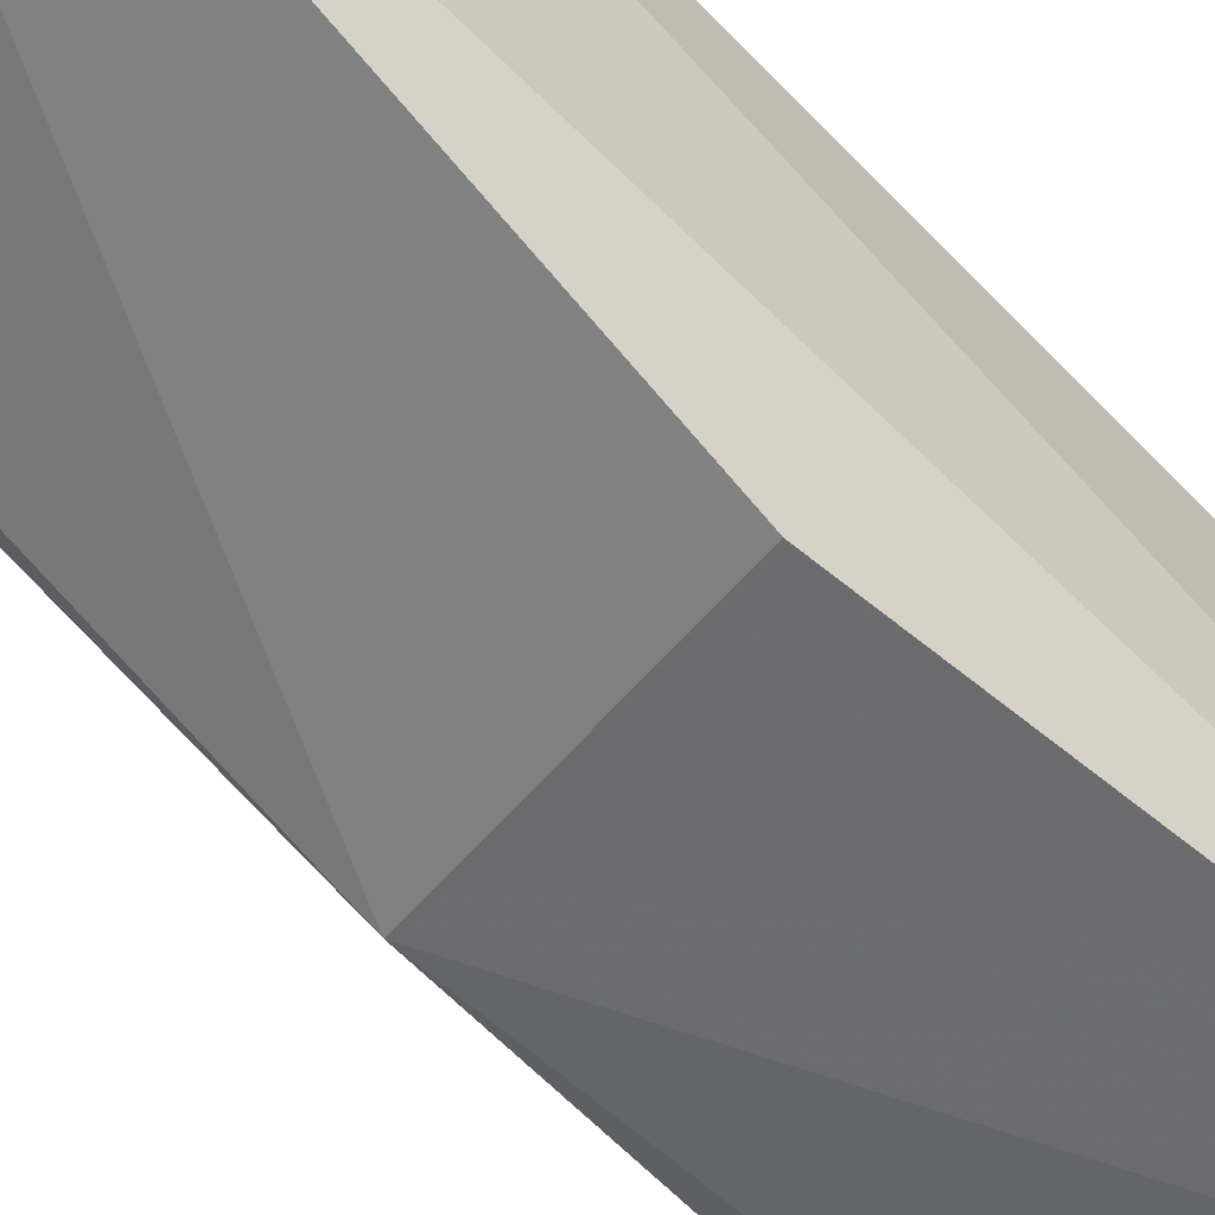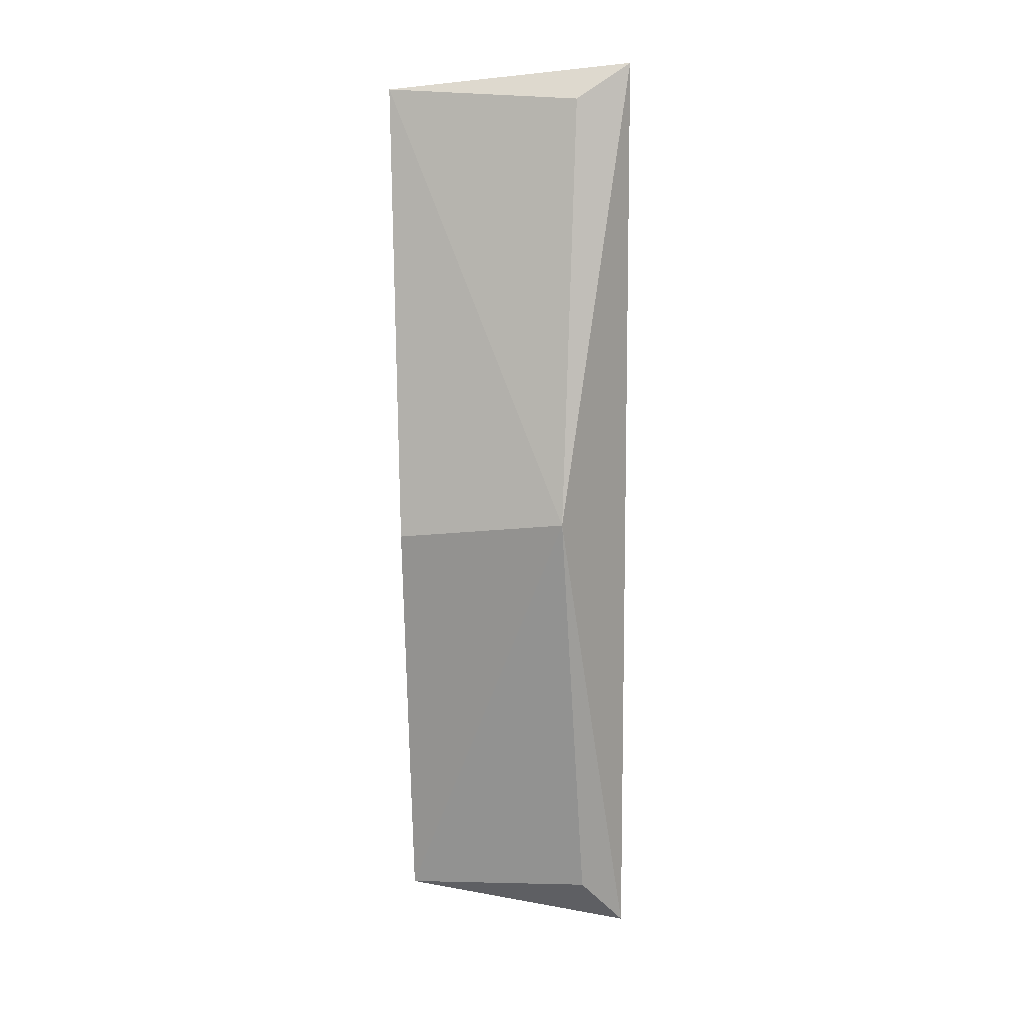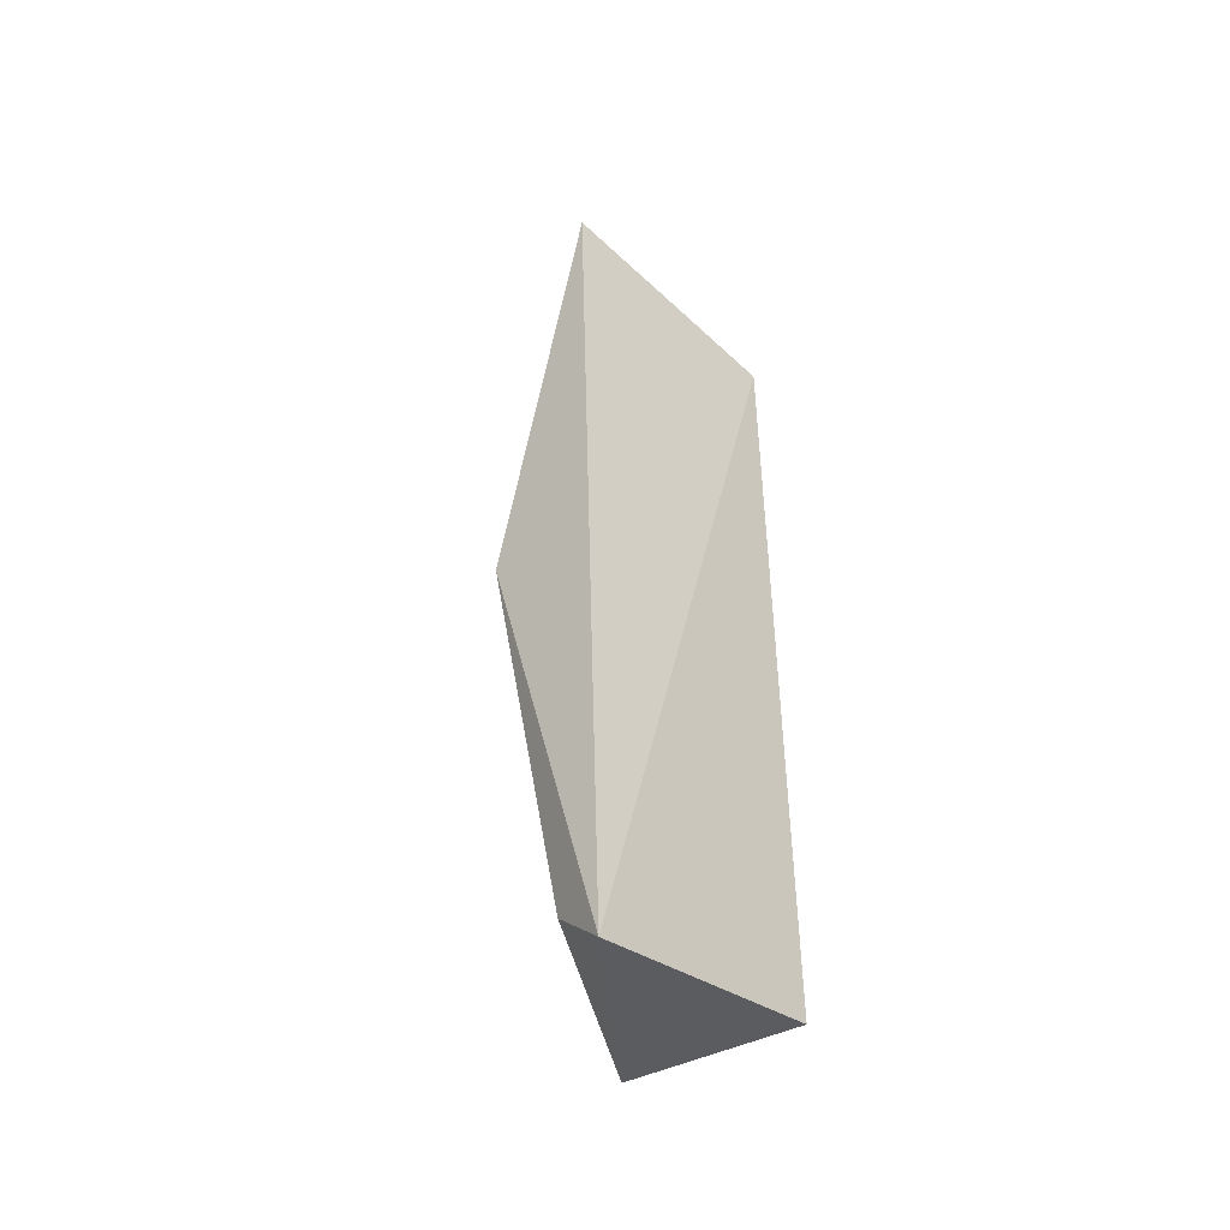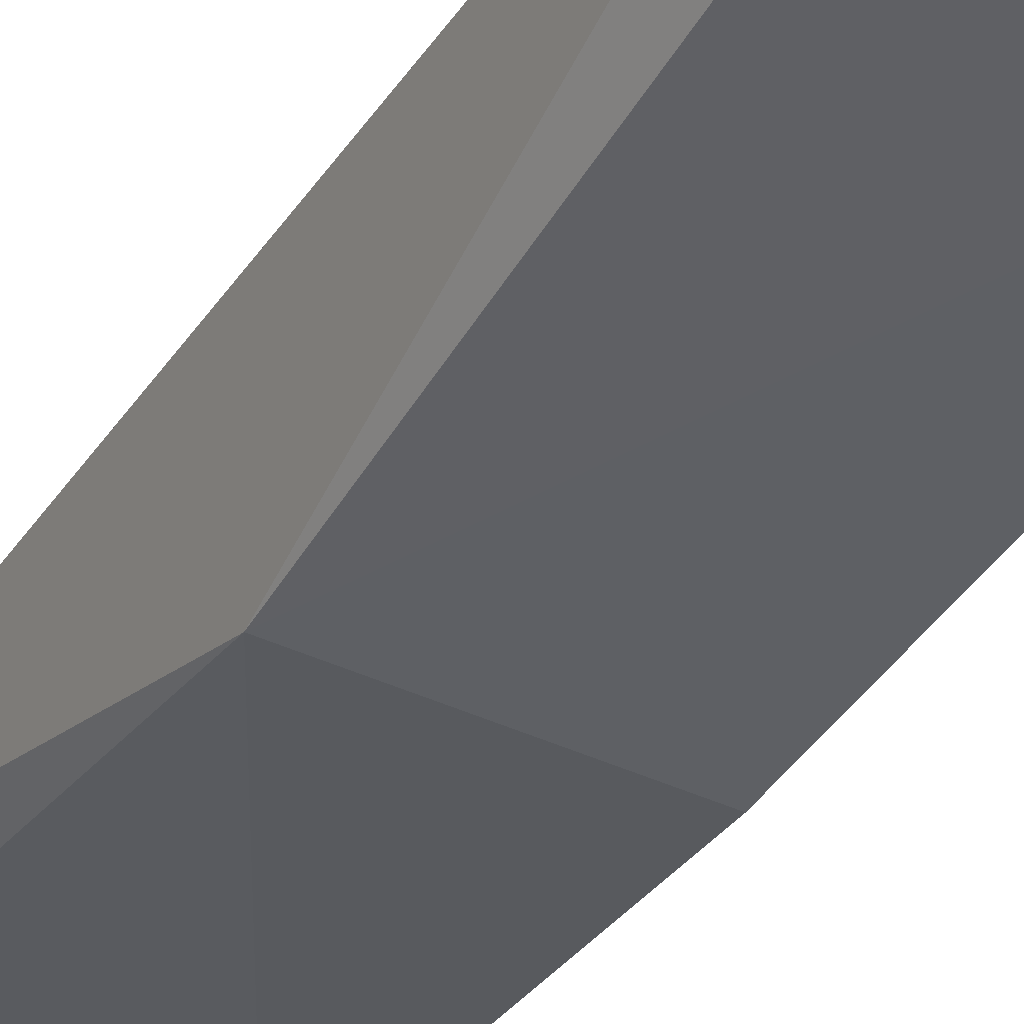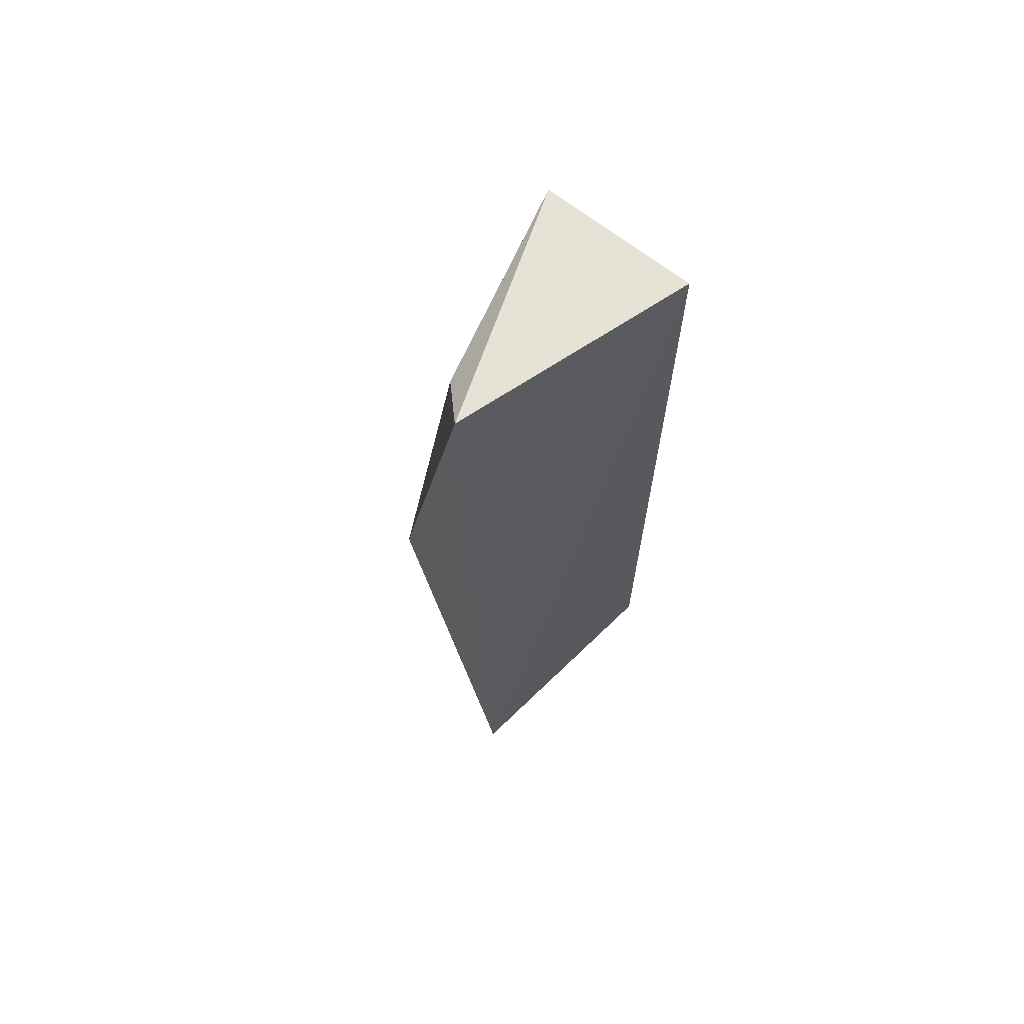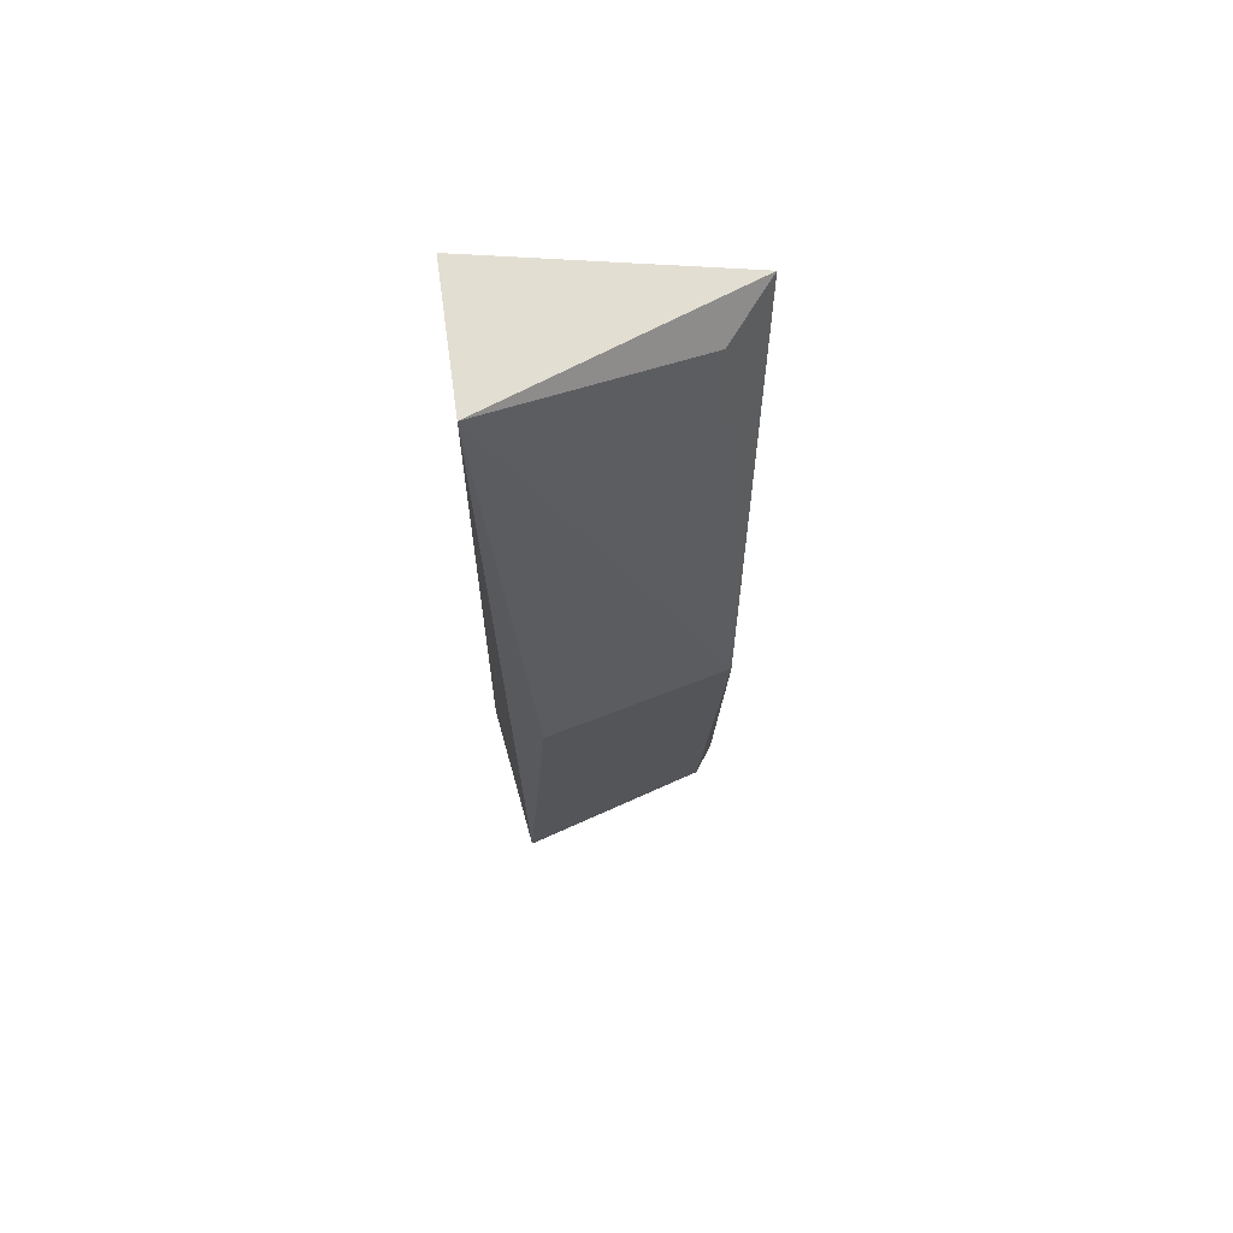
<metadata>
{"format":"obj","ext":"obj","renderer":"f3d","projection":"perspective","resolution":1024,"background":"white","views":[{"elev":-66.2,"azim":43.7,"up":"+Z"},{"elev":12.0,"azim":-152.5,"up":"+Y"},{"elev":-47.8,"azim":-59.8,"up":"+Y"},{"elev":-32.0,"azim":-27.3,"up":"+Z"},{"elev":67.9,"azim":-53.6,"up":"+Y"},{"elev":64.3,"azim":172.3,"up":"+Y"}]}
</metadata>
<code>
v -0.1945 -0.2721 -0.3828
v -0.08244 -0.2489 -0.4377
v -0.07098 0.2124 -0.3561
v -0.1982 0.2306 -0.3945
v -0.1845 -0.01652 -0.4471
v -0.07098 -0.2421 -0.3561
v -0.181 -0.2423 -0.4095
v -0.07125 0.2172 -0.4361
v -0.09255 -0.02868 -0.4652
v -0.176 0.2117 -0.4146
f 1 3 4
f 5 1 4
f 6 1 2
f 6 3 1
f 7 5 2
f 7 2 1
f 7 1 5
f 8 6 2
f 8 3 6
f 8 4 3
f 9 8 2
f 9 2 5
f 9 5 8
f 10 8 5
f 10 5 4
f 10 4 8

</code>
